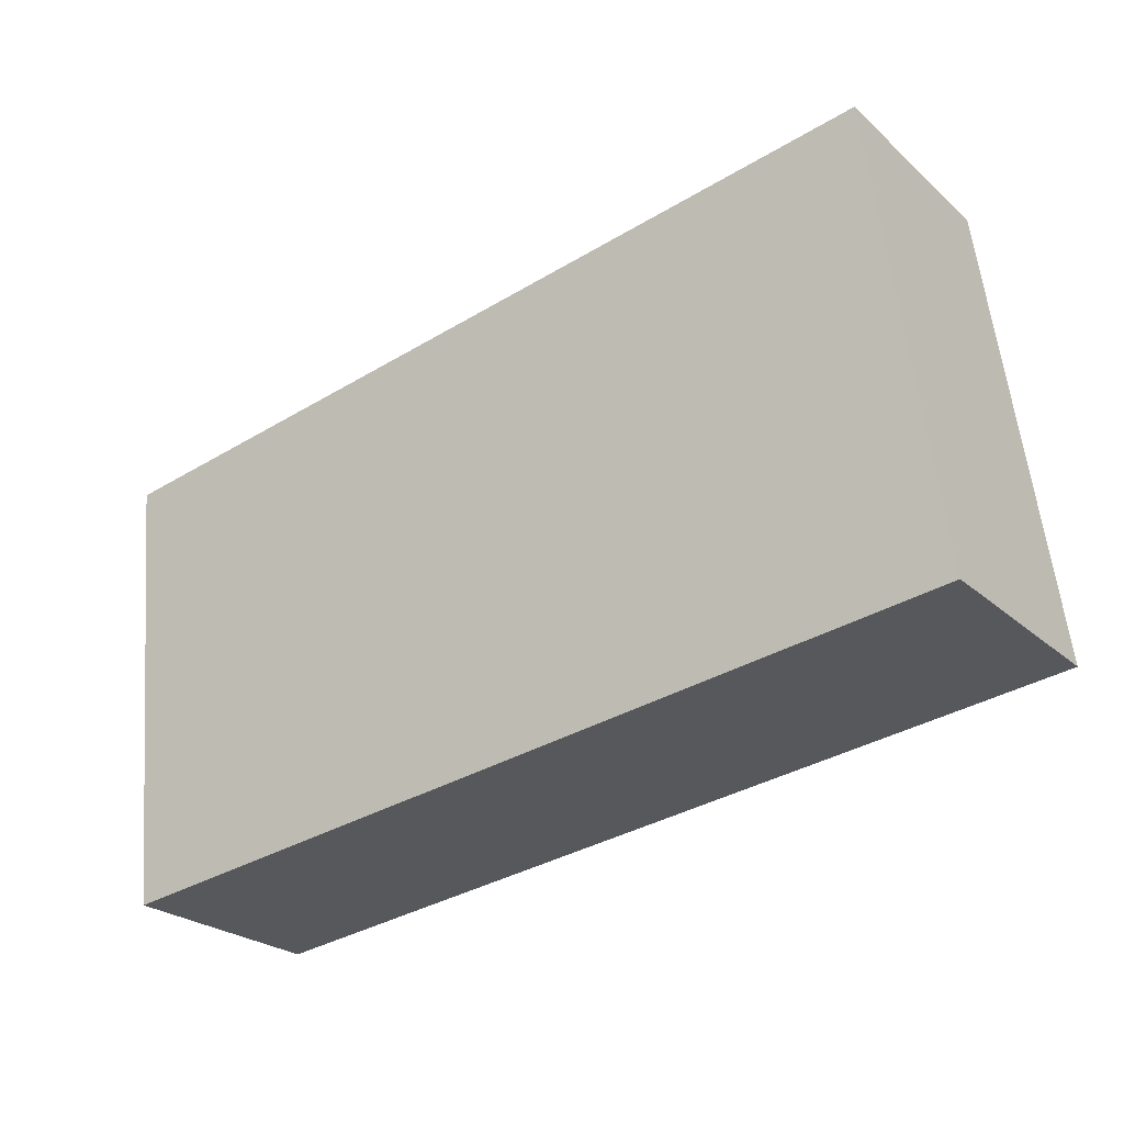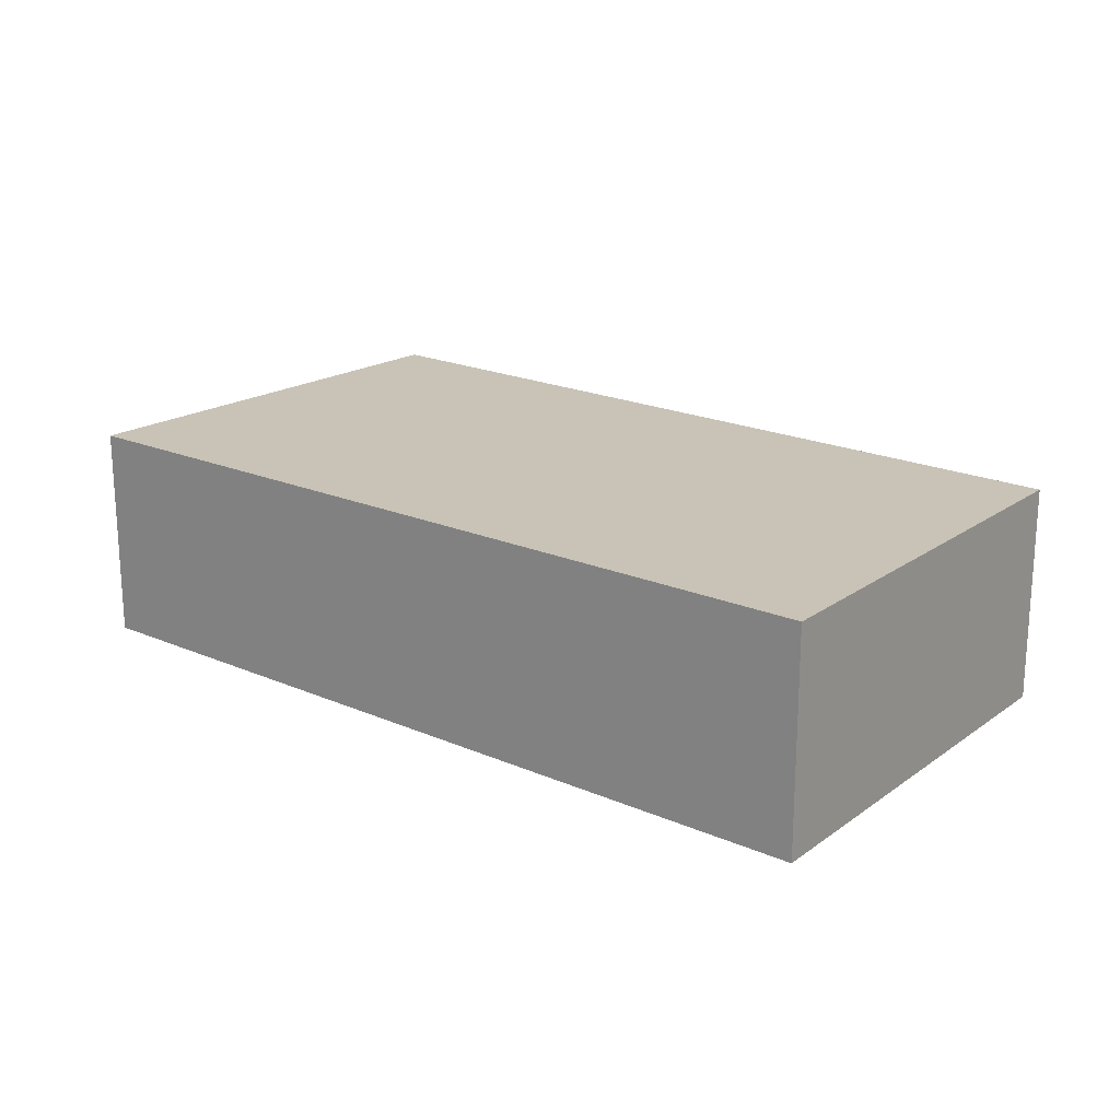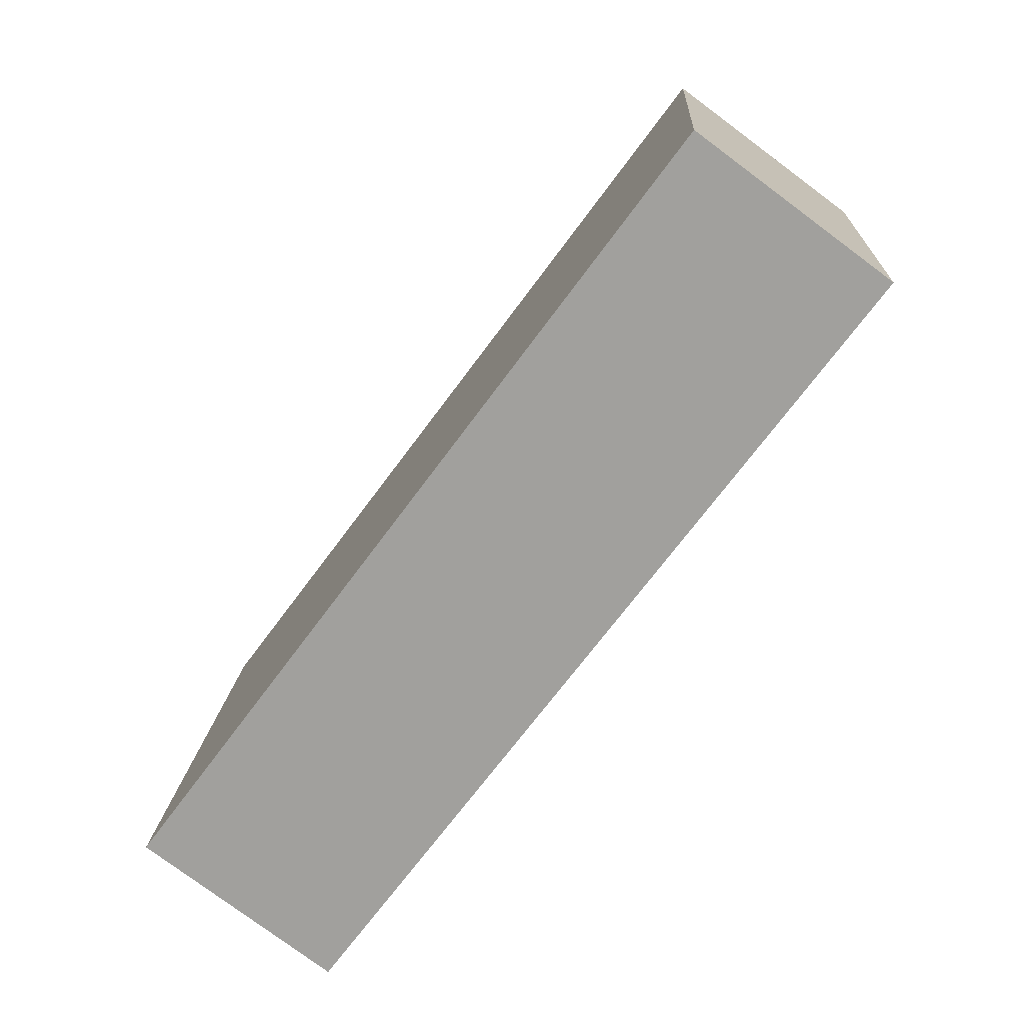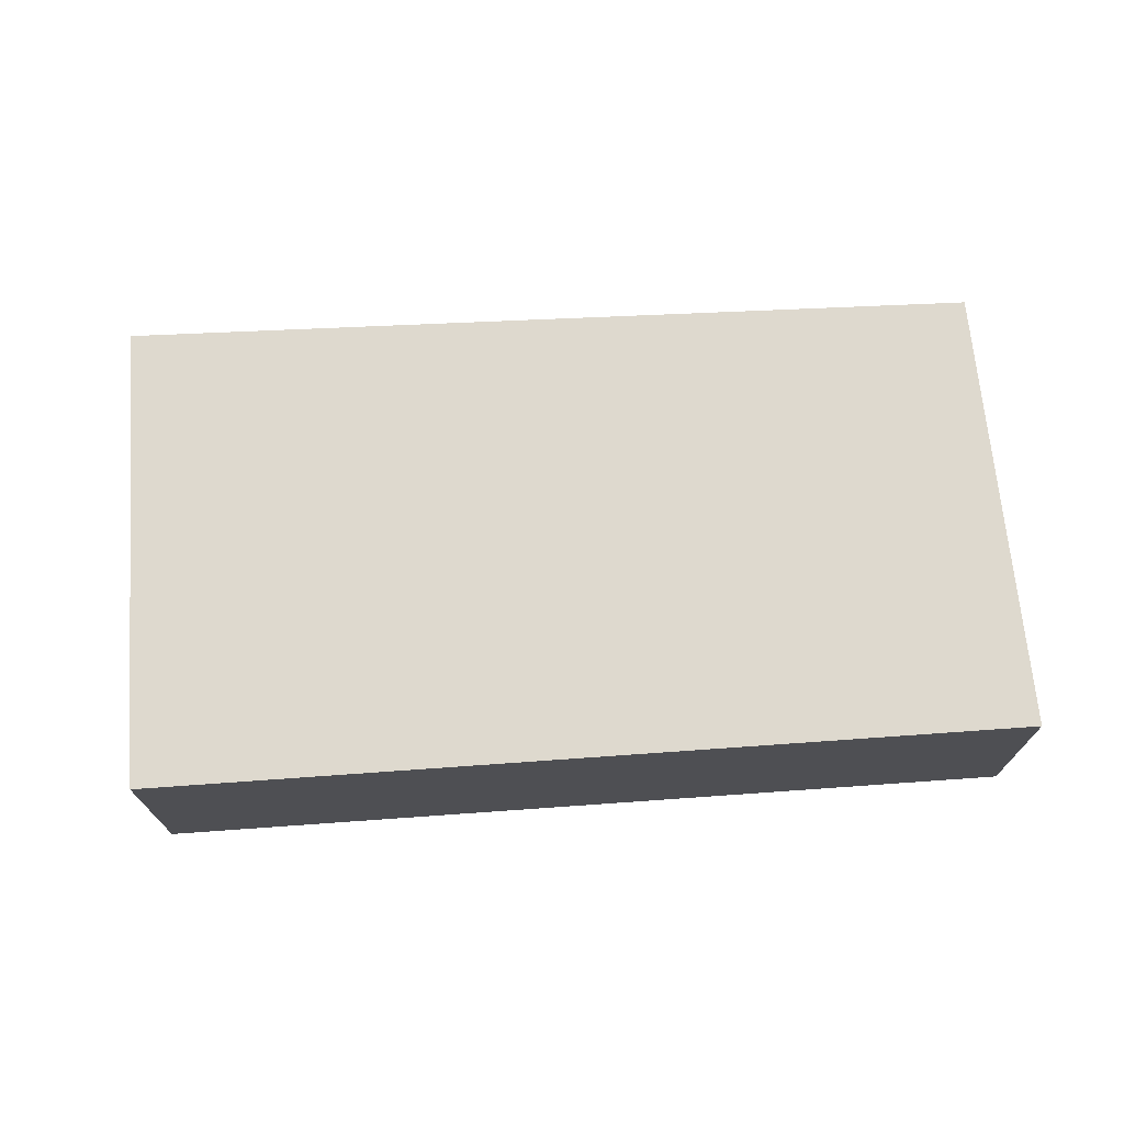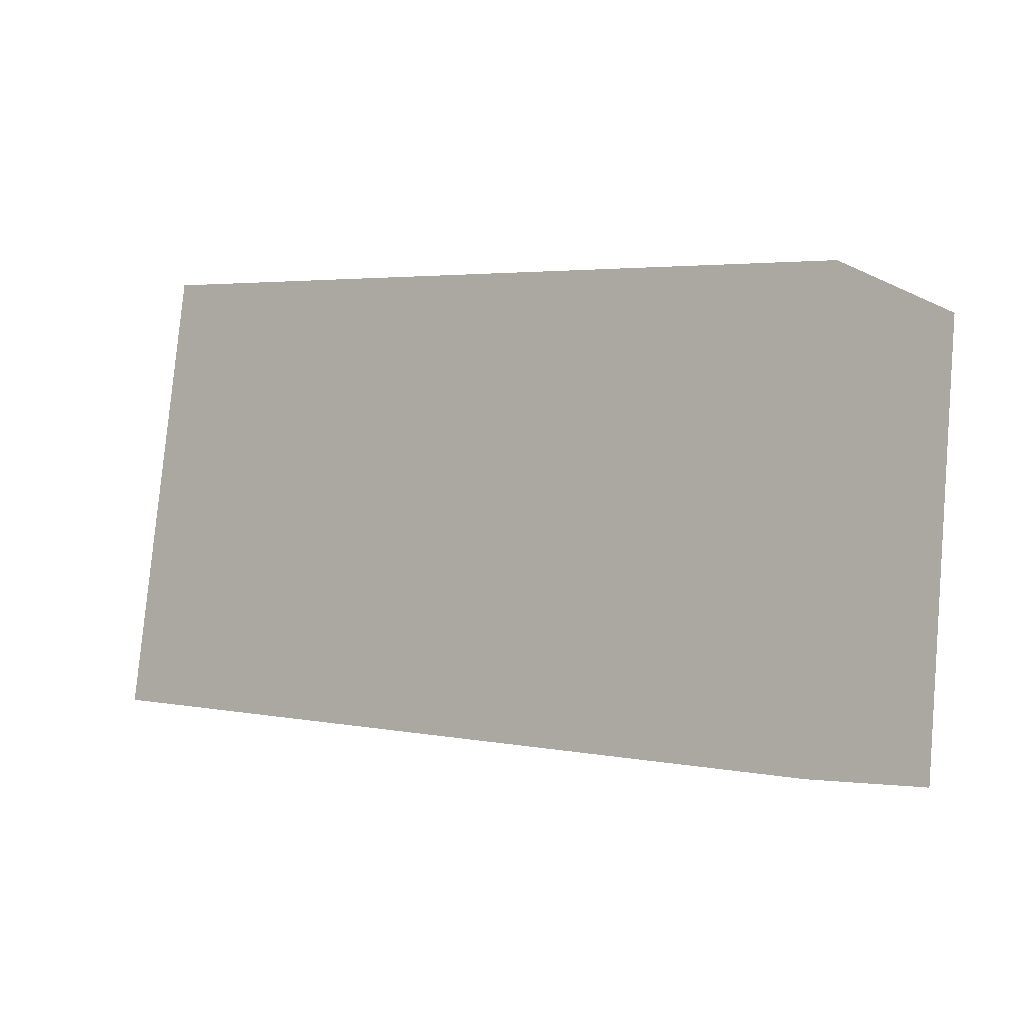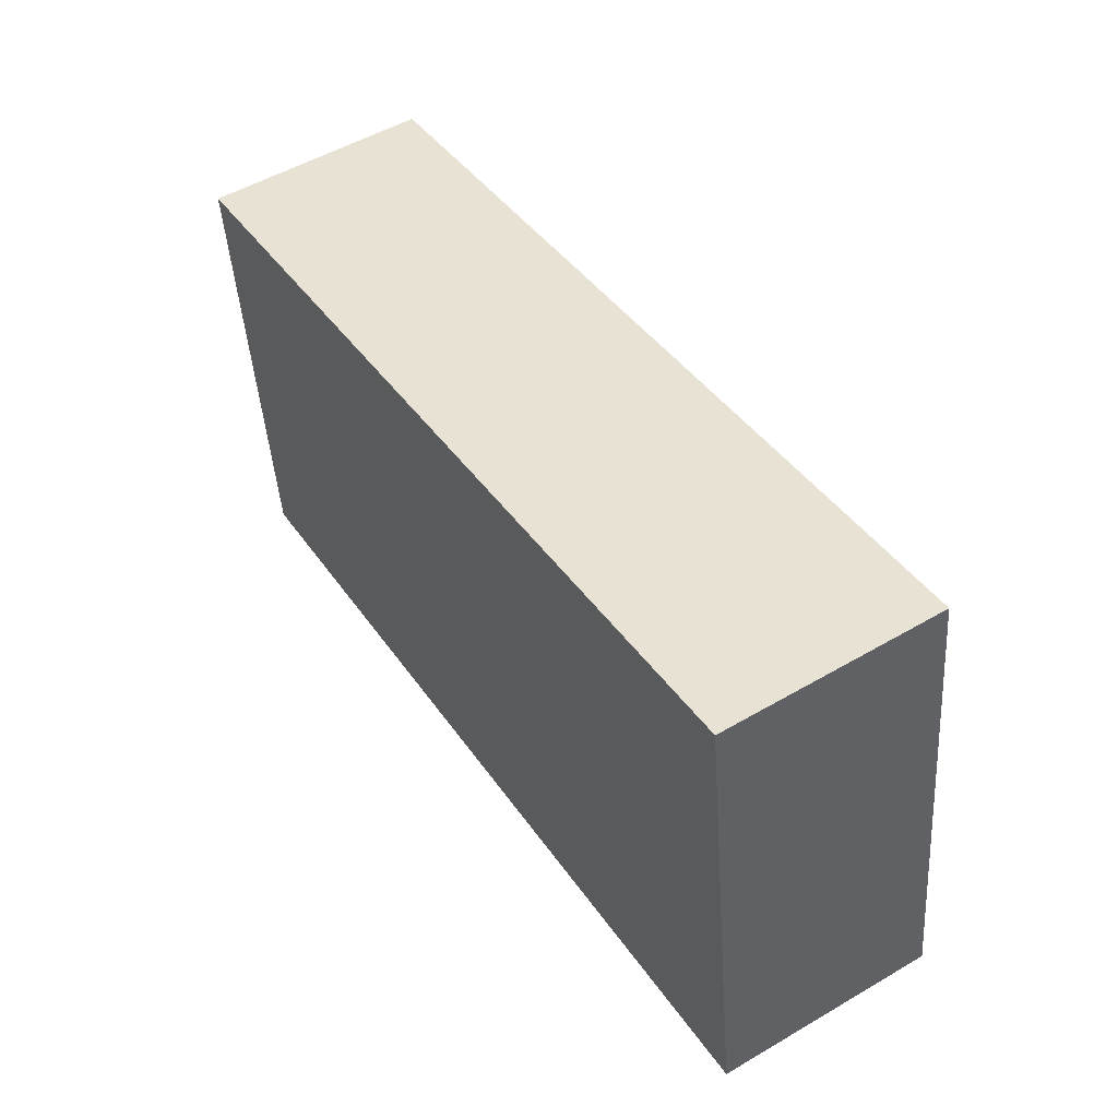
<metadata>
{"format":"obj","ext":"obj","renderer":"f3d","projection":"perspective","resolution":1024,"background":"white","views":[{"elev":-24.8,"azim":35.5,"up":"+Z"},{"elev":19.4,"azim":-148.3,"up":"+Y"},{"elev":-78.4,"azim":-126.6,"up":"+Z"},{"elev":71.4,"azim":168.5,"up":"+Y"},{"elev":-10.0,"azim":-140.9,"up":"+Z"},{"elev":52.3,"azim":57.8,"up":"+Z"}]}
</metadata>
<code>
v  0 0.996 6.099e-17
v  4.121 0.996 -1.519
v  0.2 0.996 -2.031
v  3.835 0.996 0.604
v  0.2 1.244e-16 -2.031
v  0 0 0
v  3.835 -3.698e-17 0.604
v  4.121 9.301e-17 -1.519
g defaultobject
f 1 2 3
f 2 1 4
f 5 1 3
f 1 5 6
f 6 4 1
f 4 6 7
f 7 2 4
f 2 7 8
f 8 3 2
f 3 8 5
f 8 6 5
f 6 8 7

</code>
